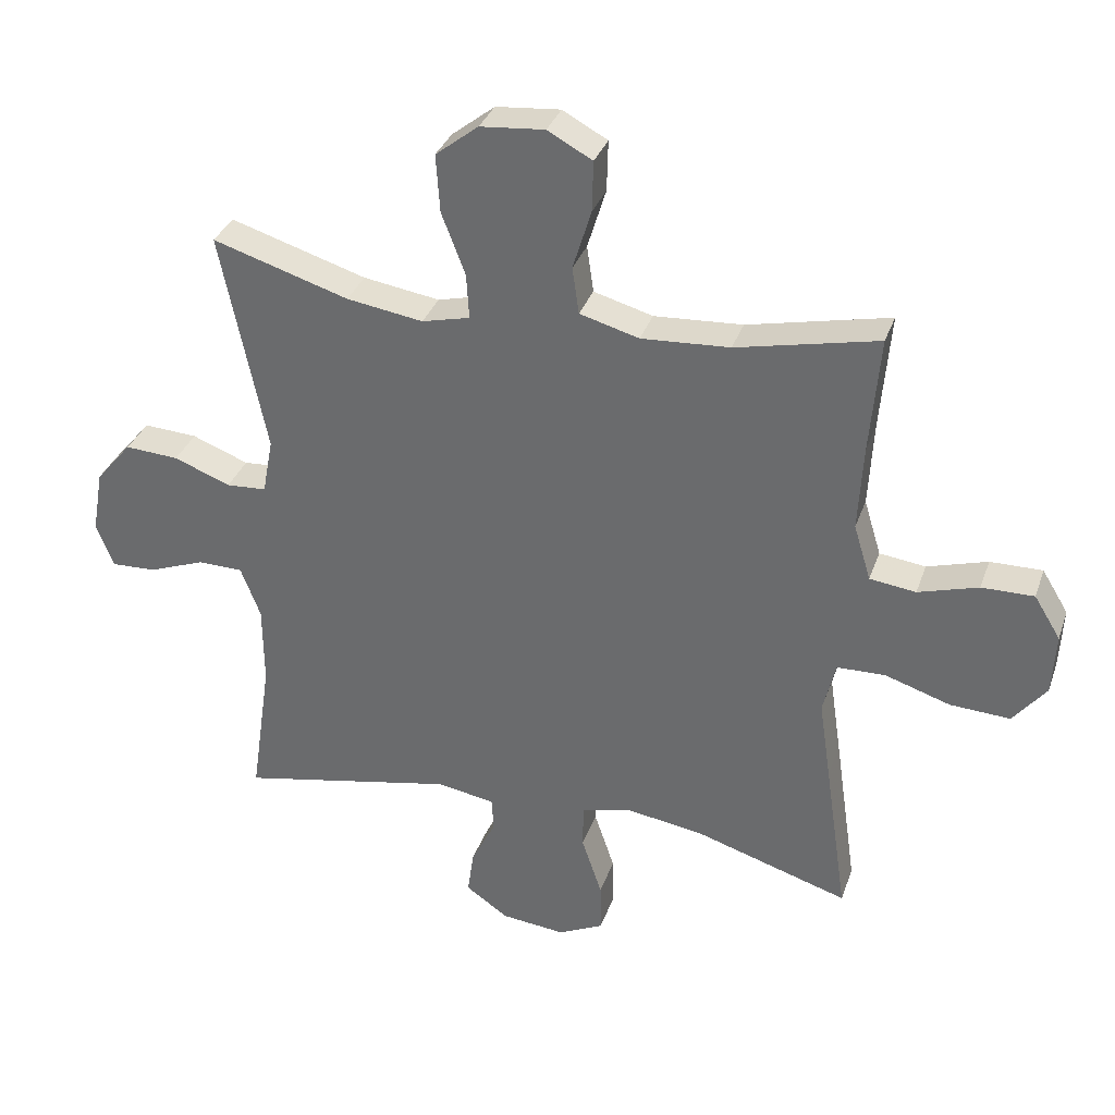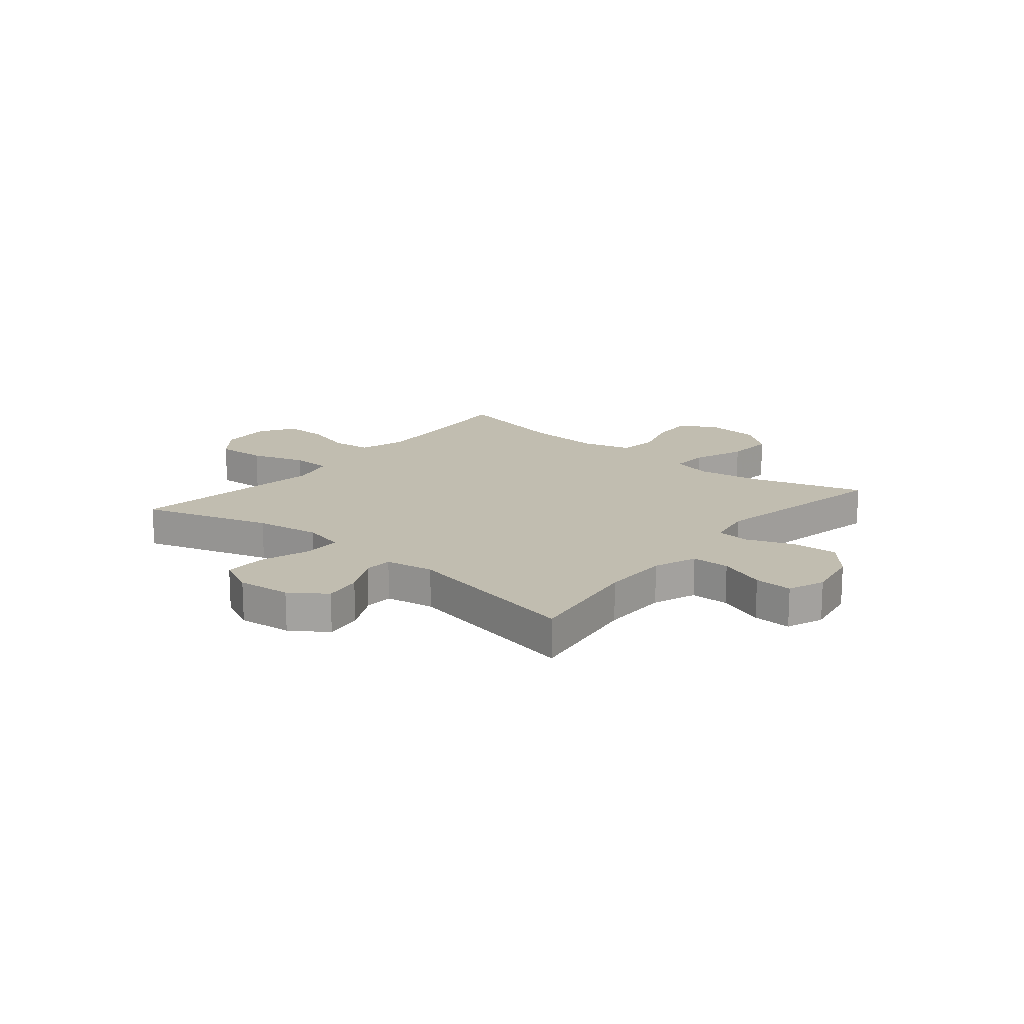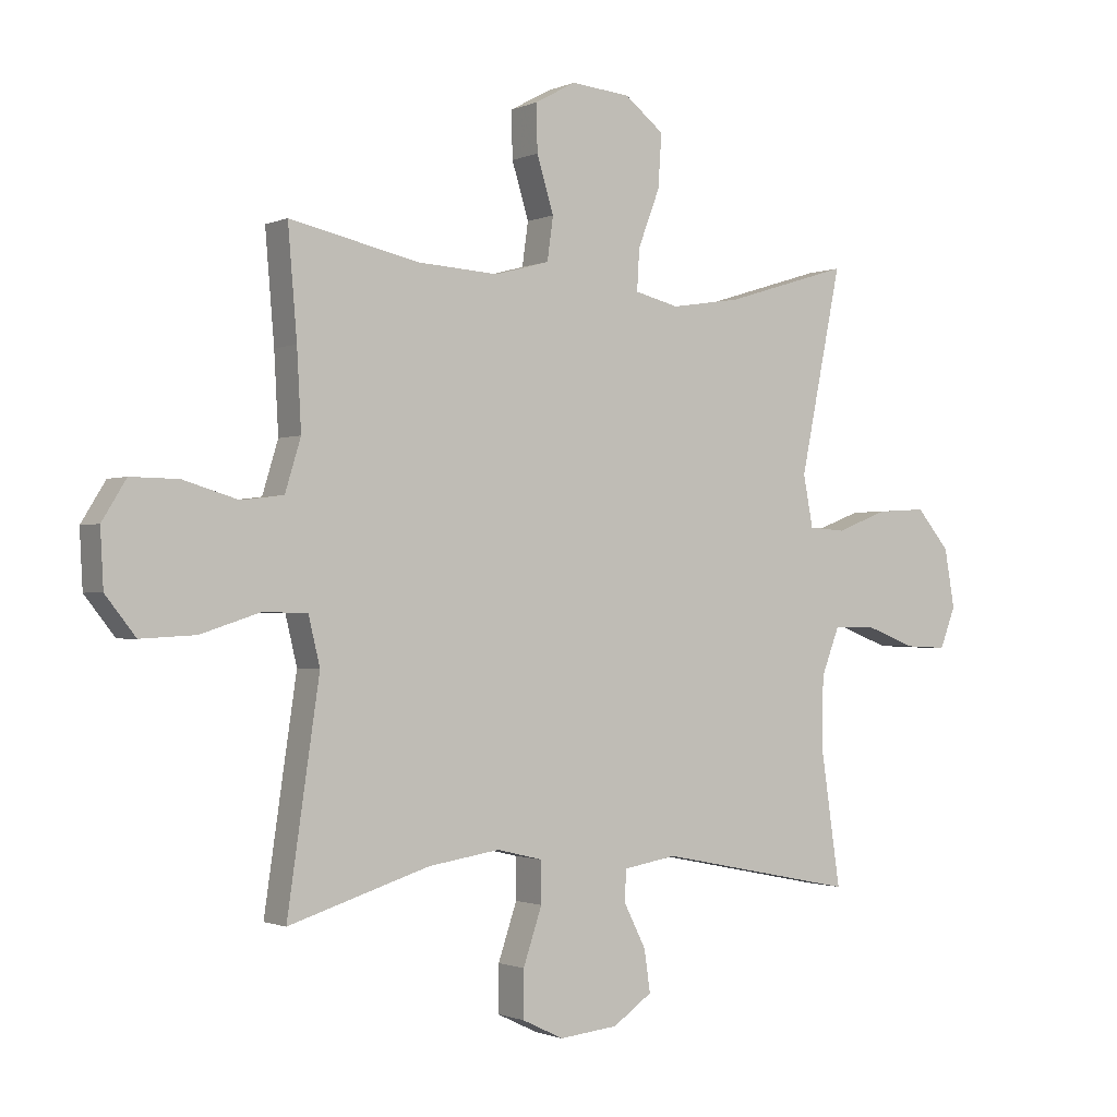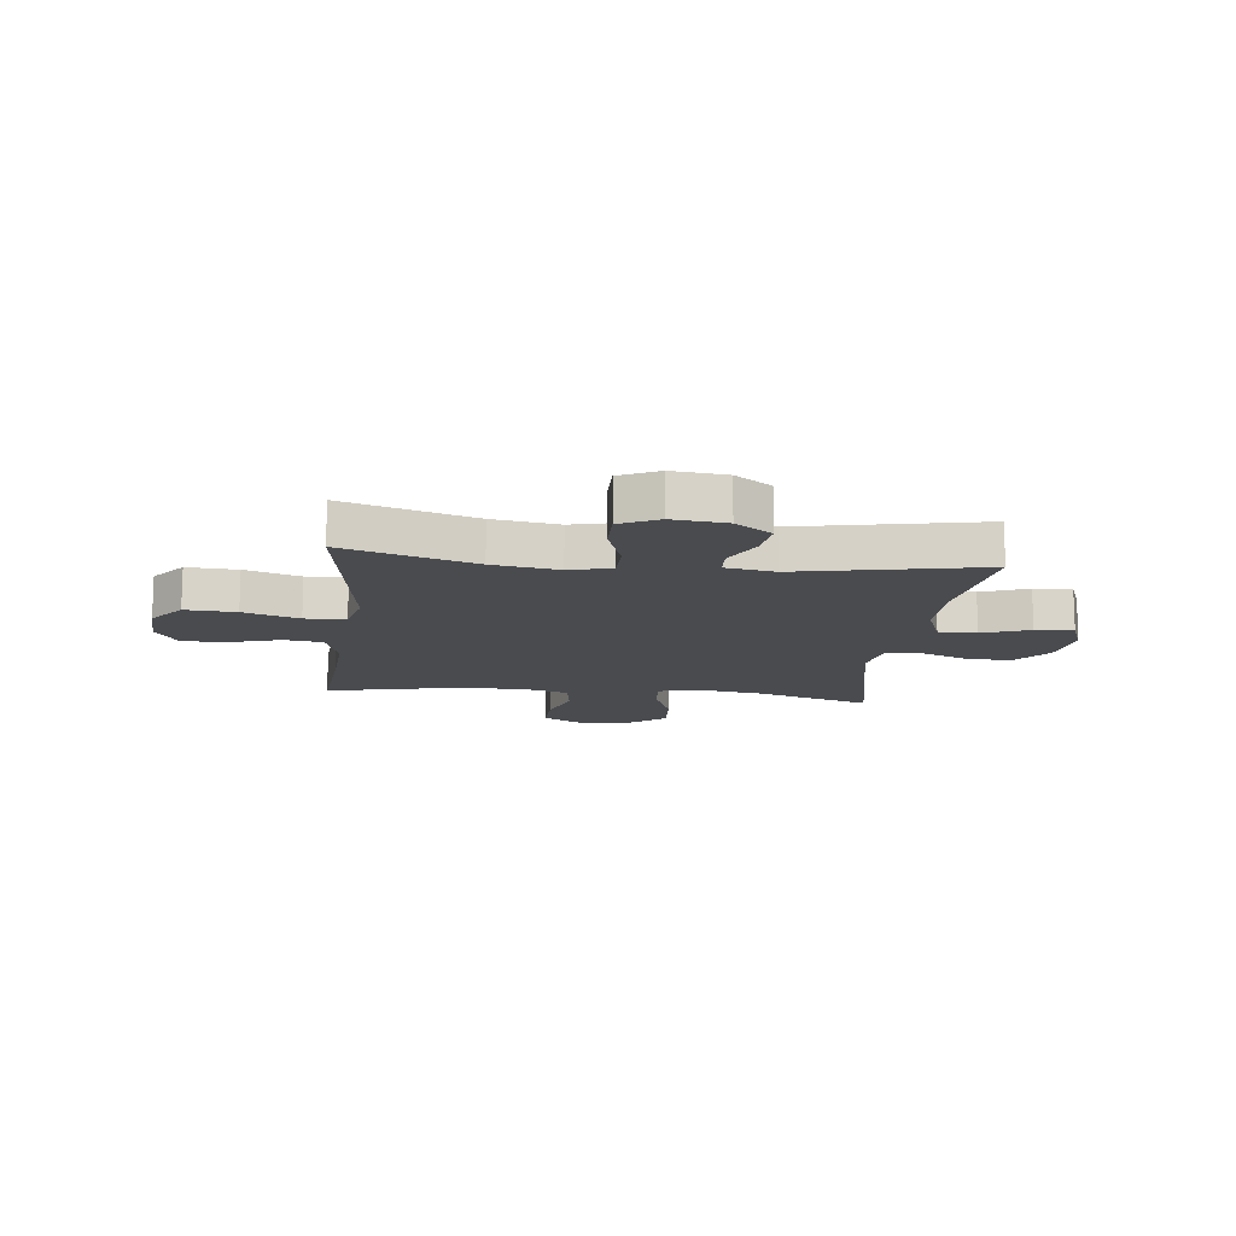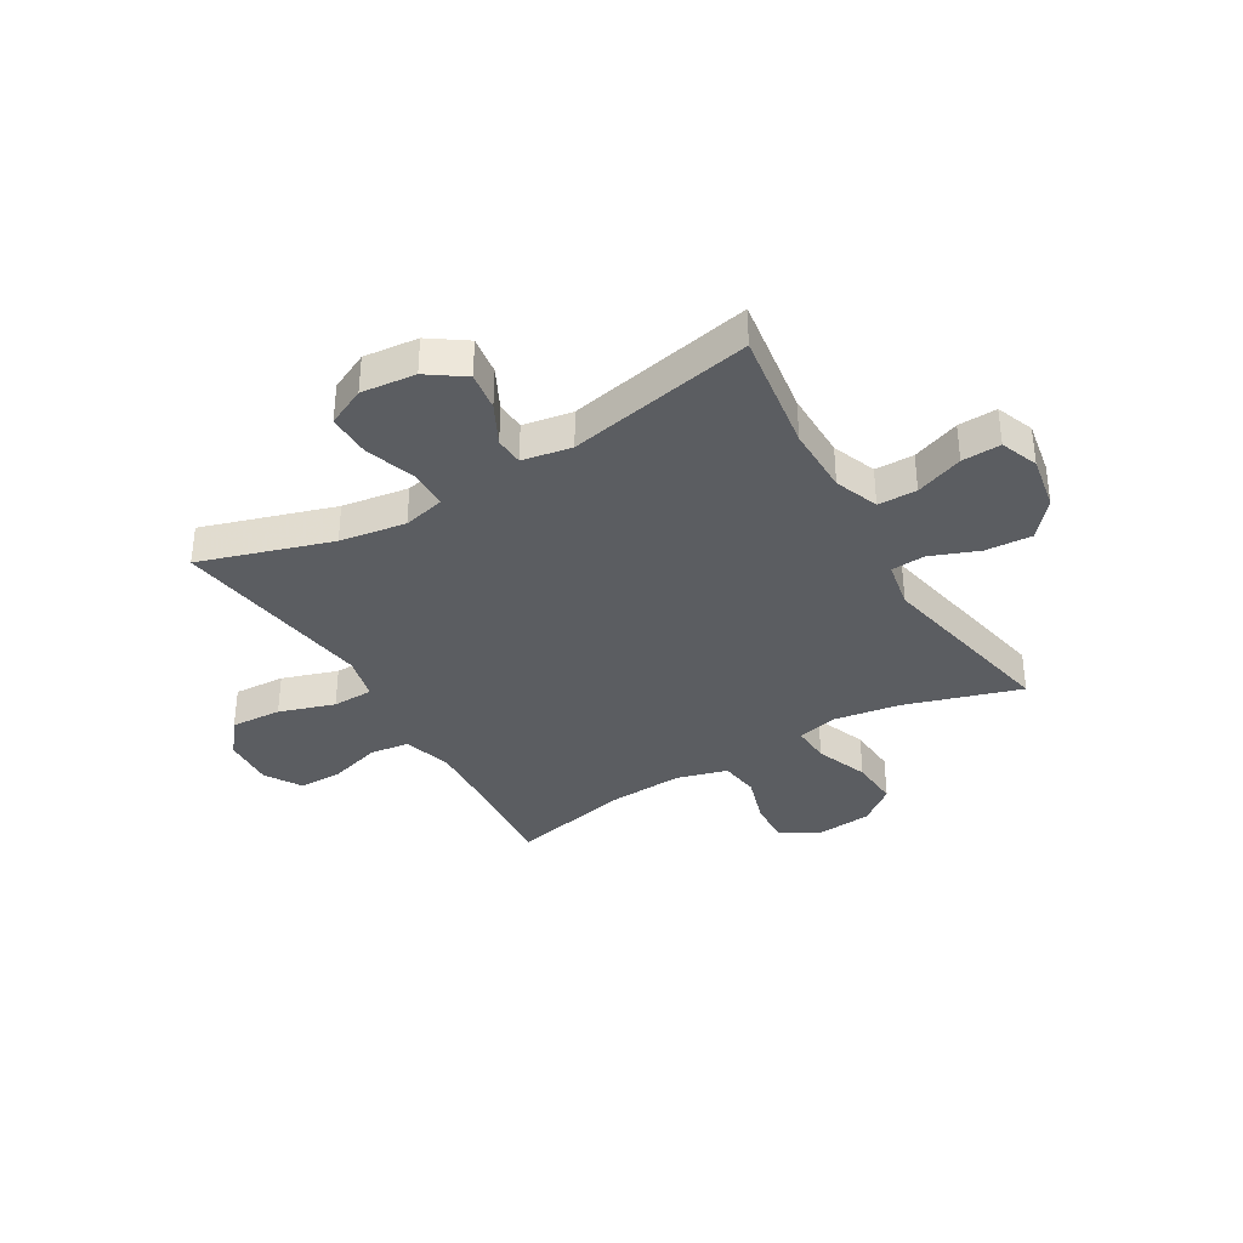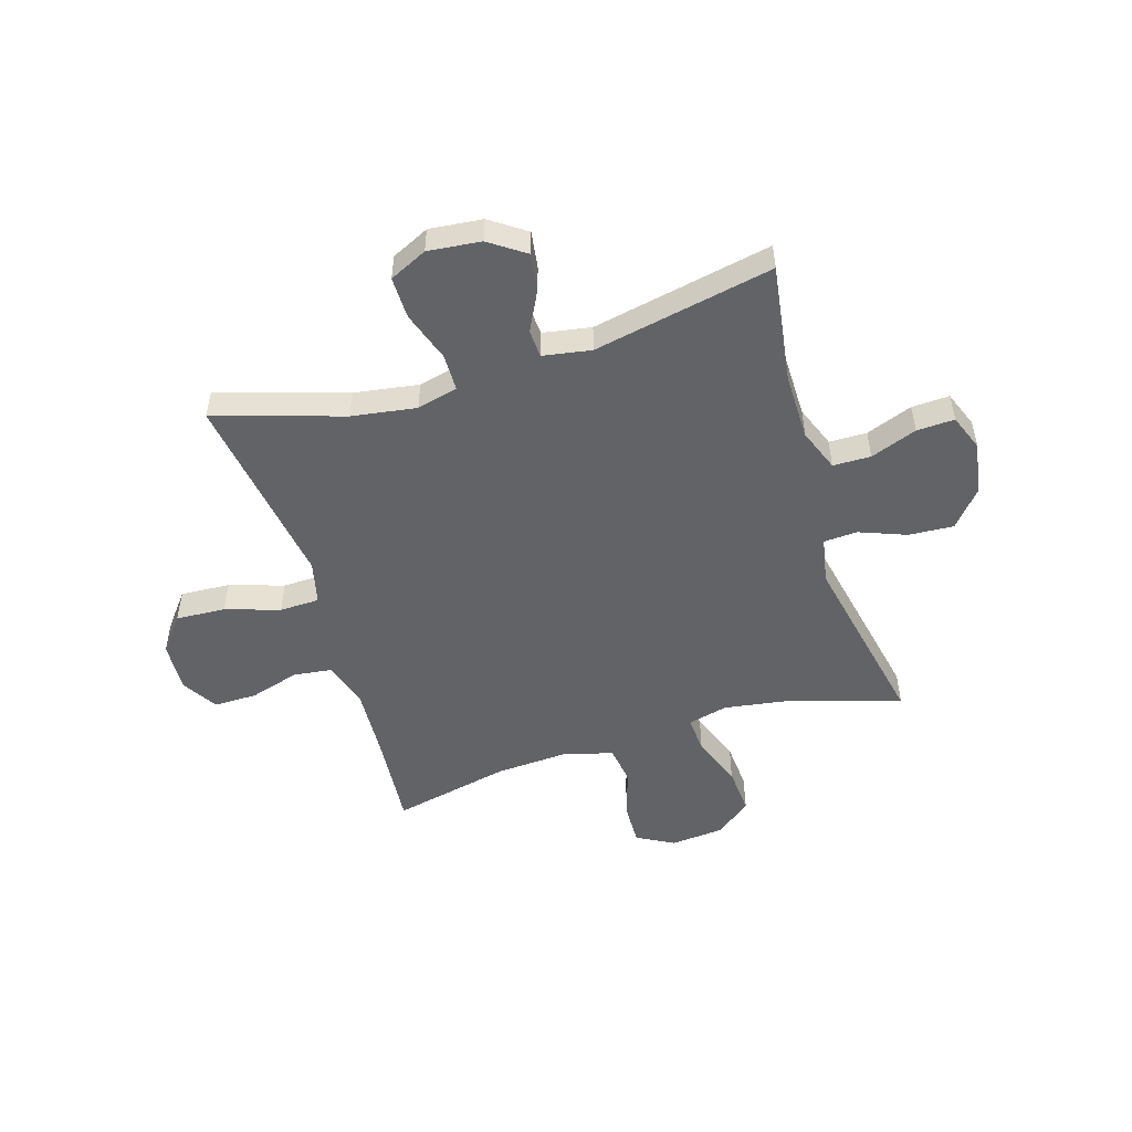
<metadata>
{"format":"obj","ext":"obj","renderer":"f3d","projection":"perspective","resolution":1024,"background":"white","views":[{"elev":33.5,"azim":17.8,"up":"+Z"},{"elev":16.7,"azim":-140.5,"up":"+Y"},{"elev":-1.2,"azim":146.6,"up":"+Z"},{"elev":-13.7,"azim":173.5,"up":"+Y"},{"elev":-35.9,"azim":-149.5,"up":"+Y"},{"elev":-50.8,"azim":-162.9,"up":"+Y"}]}
</metadata>
<code>
v 0.5 0.07 0.5
v 0.485 0.07 0.322
v 0.478 0.07 0.193
v 0.504 0.07 0.108
v 0.574 0.07 0.099
v 0.665 0.07 0.126
v 0.744 0.07 0.127
v 0.784 0.07 0.062
v 0.779 0.07 -0.031
v 0.729 0.07 -0.094
v 0.638 0.07 -0.089
v 0.539 0.07 -0.057
v 0.466 0.07 -0.059
v 0.447 0.07 -0.138
v 0.465 0.07 -0.26
v 0.5 0.07 -0.5
v 0.266 0.07 -0.427
v 0.148 0.07 -0.409
v 0.073 0.07 -0.427
v 0.072 0.07 -0.495
v 0.103 0.07 -0.587
v 0.104 0.07 -0.664
v 0.035 0.07 -0.697
v -0.062 0.07 -0.687
v -0.127 0.07 -0.642
v -0.117 0.07 -0.573
v -0.08 0.07 -0.5
v -0.083 0.07 -0.449
v -0.171 0.07 -0.434
v -0.5 0.07 -0.5
v -0.468 0.07 -0.282
v -0.469 0.07 -0.16
v -0.499 0.07 -0.082
v -0.568 0.07 -0.081
v -0.653 0.07 -0.113
v -0.722 0.07 -0.116
v -0.748 0.07 -0.049
v -0.731 0.07 0.048
v -0.676 0.07 0.113
v -0.594 0.07 0.108
v -0.508 0.07 0.075
v -0.447 0.07 0.079
v -0.431 0.07 0.164
v -0.5 0.07 0.5
v -0.293 0.07 0.436
v -0.177 0.07 0.418
v -0.104 0.07 0.436
v -0.108 0.07 0.504
v -0.144 0.07 0.598
v -0.15 0.07 0.686
v -0.085 0.07 0.737
v 0.013 0.07 0.746
v 0.081 0.07 0.709
v 0.079 0.07 0.632
v 0.051 0.07 0.541
v 0.061 0.07 0.47
v 0.151 0.07 0.445
v 0.285 0.07 0.453
v 0.5 0 0.5
v 0.485 0 0.322
v 0.478 0 0.193
v 0.504 0 0.108
v 0.574 0 0.099
v 0.665 0 0.126
v 0.744 0 0.127
v 0.784 0 0.062
v 0.779 0 -0.031
v 0.729 0 -0.094
v 0.638 0 -0.089
v 0.539 0 -0.057
v 0.466 0 -0.059
v 0.447 0 -0.138
v 0.465 0 -0.26
v 0.5 0 -0.5
v 0.266 0 -0.427
v 0.148 0 -0.409
v 0.073 0 -0.427
v 0.072 0 -0.495
v 0.103 0 -0.587
v 0.104 0 -0.664
v 0.035 0 -0.697
v -0.062 0 -0.687
v -0.127 0 -0.642
v -0.117 0 -0.573
v -0.08 0 -0.5
v -0.083 0 -0.449
v -0.171 0 -0.434
v -0.5 0 -0.5
v -0.468 0 -0.282
v -0.469 0 -0.16
v -0.499 0 -0.082
v -0.568 0 -0.081
v -0.653 0 -0.113
v -0.722 0 -0.116
v -0.748 0 -0.049
v -0.731 0 0.048
v -0.676 0 0.113
v -0.594 0 0.108
v -0.508 0 0.075
v -0.447 0 0.079
v -0.431 0 0.164
v -0.5 0 0.5
v -0.293 0 0.436
v -0.177 0 0.418
v -0.104 0 0.436
v -0.108 0 0.504
v -0.144 0 0.598
v -0.15 0 0.686
v -0.085 0 0.737
v 0.013 0 0.746
v 0.081 0 0.709
v 0.079 0 0.632
v 0.051 0 0.541
v 0.061 0 0.47
v 0.151 0 0.445
v 0.285 0 0.453
f 52 53 54 55
f 52 55 56
f 51 52 56
f 48 49 50 51
f 47 48 51 56
f 46 47 56 57
f 43 44 45
f 42 43 45 46
f 38 39 40 41
f 38 41 42
f 37 38 42
f 34 35 36 37
f 33 34 37 42
f 32 33 42 46
f 29 30 31
f 28 29 31 32
f 24 25 26 27
f 24 27 28
f 23 24 28
f 20 21 22 23
f 19 20 23 28
f 18 19 28 32
f 14 15 16 17
f 13 14 17 18
f 9 10 11 12
f 9 12 13
f 8 9 13
f 5 6 7 8
f 4 5 8 13
f 3 4 13 18
f 58 1 2
f 32 46 57 58
f 18 32 58
f 2 3 18 58
f 113 112 111 110
f 114 113 110
f 114 110 109
f 109 108 107 106
f 114 109 106 105
f 115 114 105 104
f 103 102 101
f 104 103 101 100
f 99 98 97 96
f 100 99 96
f 100 96 95
f 95 94 93 92
f 100 95 92 91
f 104 100 91 90
f 89 88 87
f 90 89 87 86
f 85 84 83 82
f 86 85 82
f 86 82 81
f 81 80 79 78
f 86 81 78 77
f 90 86 77 76
f 75 74 73 72
f 76 75 72 71
f 70 69 68 67
f 71 70 67
f 71 67 66
f 66 65 64 63
f 71 66 63 62
f 76 71 62 61
f 60 59 116
f 116 115 104 90
f 116 90 76
f 116 76 61 60
f 1 59 60 2
f 2 60 61 3
f 3 61 62 4
f 4 62 63 5
f 5 63 64 6
f 6 64 65 7
f 7 65 66 8
f 8 66 67 9
f 9 67 68 10
f 10 68 69 11
f 11 69 70 12
f 12 70 71 13
f 13 71 72 14
f 14 72 73 15
f 15 73 74 16
f 16 74 75 17
f 17 75 76 18
f 18 76 77 19
f 19 77 78 20
f 20 78 79 21
f 21 79 80 22
f 22 80 81 23
f 23 81 82 24
f 24 82 83 25
f 25 83 84 26
f 26 84 85 27
f 27 85 86 28
f 28 86 87 29
f 29 87 88 30
f 30 88 89 31
f 31 89 90 32
f 32 90 91 33
f 33 91 92 34
f 34 92 93 35
f 35 93 94 36
f 36 94 95 37
f 37 95 96 38
f 38 96 97 39
f 39 97 98 40
f 40 98 99 41
f 41 99 100 42
f 42 100 101 43
f 43 101 102 44
f 44 102 103 45
f 45 103 104 46
f 46 104 105 47
f 47 105 106 48
f 48 106 107 49
f 49 107 108 50
f 50 108 109 51
f 51 109 110 52
f 52 110 111 53
f 53 111 112 54
f 54 112 113 55
f 55 113 114 56
f 56 114 115 57
f 57 115 116 58
f 58 116 59 1

</code>
